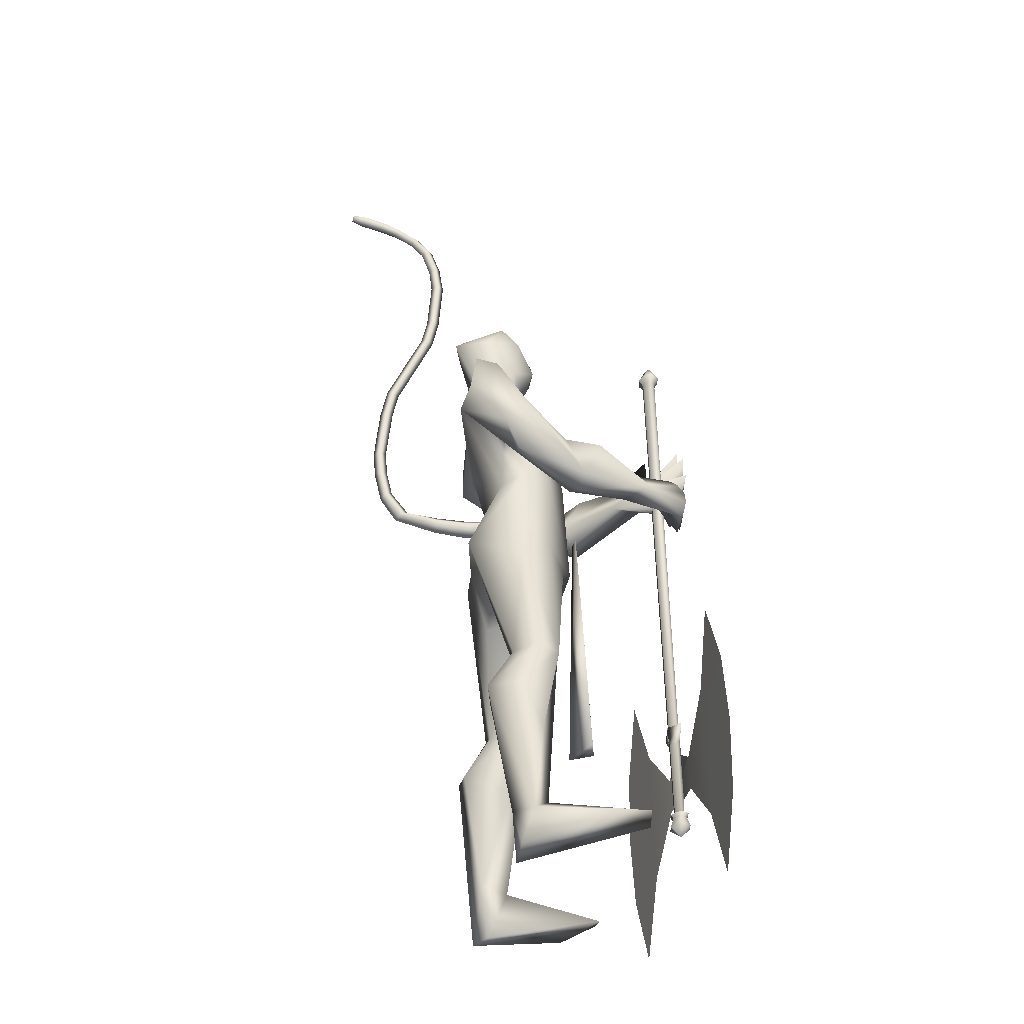
<metadata>
{"format":"obj","ext":"obj","renderer":"f3d","projection":"perspective","resolution":1024,"background":"white","views":[{"elev":-36.0,"azim":-6.2,"up":"+Z"}]}
</metadata>
<code>
o body.001_mesh15-geometry.001
v -0.311 -0.3472 0.1945
v -0.21 -0.2045 0.6171
v -0.2663 -0.3093 0.2403
v -0.3879 -0.2581 0.6972
v -0.4132 -0.3917 0.7132
v -0.2868 -0.2525 0.8684
v -0.3098 -0.3581 0.8944
v -0.209 -0.4086 0.9184
v -0.2819 -0.4648 0.7018
v -0.1777 -0.3766 0.2269
v -0.1211 -0.2614 0.9079
v -0.1985 -0.2069 0.8557
v -0.4795 -0.1711 1.54
v -0.3646 -0.04195 1.355
v -0.4514 0.01438 1.501
v -0.384 0.01082 1.76
v -0.4492 0.2058 1.532
v -0.3111 0.1661 1.894
v -0.3362 -0.1523 1.87
v -0.2386 -0.2092 1.905
v -0.2644 -0.3606 1.39
v -0.1264 -0.3689 0.8984
v -0.1973 -0.4116 0.5297
v -0.2363 -0.4149 0.1872
v -0.2855 -0.4412 0.02304
v 0.04817 -0.598 0.1046
v 0.2021 -0.4111 0.127
v 0.1889 -0.5145 0.1447
v -0.14 -0.2449 1.508
v -0.0726 -0.1441 1.432
v -0.153 -0.03703 1.328
v -0.02453 -0.009776 1.508
v -0.1275 -0.1524 1.914
v -0.0495 -0.009835 1.965
v -0.4441 0.01086 2
v -0.2089 0.2161 1.919
v -0.2762 0.3351 2.227
v -0.4274 0.2927 2.182
v -0.1412 0.3756 2.097
v -0.2756 0.439 2.104
v -0.4637 0.4103 2.209
v -0.4627 0.4342 2.359
v -0.4599 0.07845 2.542
v -0.4662 -0.07657 2.542
v -0.5363 -0.3279 2.138
v -0.3319 -0.2939 2.179
v -0.2074 -0.2452 2.248
v -0.1112 0.1423 1.917
v -0.1132 0.2416 1.479
v -0.06291 0.1279 1.42
v -0.1825 0.03001 1.322
v -0.3676 0.136 1.299
v -0.1683 0.2487 2.265
v -0.1232 -0.01028 2.298
v -0.3307 -0.3227 2.292
v -0.2741 0.04641 2.412
v -0.3824 -0.4136 2.34
v -0.3372 -0.1125 2.413
v -0.479 -0.4352 2.343
v -0.5019 -0.439 2.185
v -0.273 -0.08974 2.565
v -0.2105 0.01792 2.538
v -0.2994 0.1083 2.571
v -0.4325 0.1225 2.71
v -0.5154 0.07307 2.749
v -0.5456 -0.07636 2.719
v -0.2898 0.3349 2.315
v -0.1413 0.4621 2.268
v -0.001449 0.4584 2.161
v 0.01365 0.3175 2.018
v -0.1733 0.4287 2.017
v 0.03884 0.3799 1.924
v 0.07319 0.4672 1.934
v 0.1479 0.4881 2.085
v -0.03737 0.5591 2.093
v -0.2786 0.5083 2.224
v -0.3716 0.4518 2.373
v 0.08152 0.3453 2.169
v 0.127 0.4058 2.186
v 0.2064 0.1795 2.027
v 0.336 0.2166 2.04
v 0.2605 0.2107 2.159
v 0.3923 0.063 1.985
v 0.4583 0.07648 1.938
v 0.4925 0.1119 1.993
v 0.3268 0.003167 2.055
v 0.3521 0.06858 2.086
v 0.4977 0.07055 2.186
v 0.4625 -0.09421 2.153
v 0.5059 0.09867 2.122
v 0.4978 -0.09986 2.033
v 0.5202 0.09072 2.068
v 0.4788 -0.136 2.095
v 0.4563 -0.05246 1.969
v -0.1869 0.06987 2.621
v -0.1814 -0.03204 2.616
v -0.2515 -0.08513 2.736
v -0.4041 -0.1356 2.706
v -0.2394 -0.01395 2.688
v -0.221 0.06458 2.667
v -0.2726 0.1049 2.74
v -0.3654 0.1112 2.811
v -0.23 0.01057 2.777
v -0.3318 -0.107 2.809
v -0.1829 0.01988 2.689
v -0.286 -0.2841 1.957
v -0.3474 -0.42 2.031
v -0.287 -0.3835 1.907
v -0.196 -0.2987 2.148
v -0.2577 -0.4274 2.136
v -0.07738 -0.3586 1.984
v 0.06552 -0.3725 1.955
v -0.002065 -0.3771 1.796
v -0.01645 -0.2957 1.763
v -0.04482 -0.1932 1.829
v -0.08896 -0.24 1.984
v 0.05545 -0.2641 2.028
v 0.3165 -0.1856 1.896
v 0.2433 -0.1133 1.999
v 0.4905 -0.09553 1.886
v 0.4744 -0.07669 1.816
v 0.4753 0.05557 1.827
v 0.368 -0.0533 1.872
v 0.2047 -0.1432 1.842
v 0.3485 0.06755 2.216
v 0.3287 -0.03892 1.988
v 0.4403 -0.01464 2.057
v 0.4657 -0.05823 2.004
v 0.4934 -0.06155 1.959
v 0.5016 0.1179 1.885
v 0.4346 0.1428 1.983
v 0.4676 0.167 1.929
v -0.338 0.2739 0.8505
v -0.3463 0.3796 0.8841
v -0.2352 0.3763 1.354
v -0.1593 0.3697 0.8784
v -0.1659 0.2633 0.8859
v -0.2499 0.22 0.8306
v -0.443 0.2968 0.6776
v -0.2744 0.2308 0.5874
v -0.3588 0.36 0.2182
v -0.335 0.3627 -0.005801
v -0.3829 0.4639 0.000983
v 0.13 0.4182 0.1117
v -0.004112 0.6204 0.09785
v 0.1272 0.5214 0.1343
v -0.2898 0.4608 0.1836
v -0.4538 0.431 0.701
v -0.3165 0.4922 0.6865
v -0.2408 0.4193 0.9
v -0.2496 0.4175 0.2077
v -0.291 -0.3039 0.008095
v -0.008086 0.01471 1.682
v -0.001799 -0.05437 1.669
v 0.07186 0.07742 0.6849
v 0.04054 -0.1008 0.6413
v -0.02288 0.1263 0.6852
v -0.4145 -0.007065 2.849
f 1 2 3
f 4 2 1
f 4 5 6
f 6 5 7
f 5 8 7
f 5 9 8
f 4 1 5
f 3 11 10
f 2 11 3
f 12 11 2
f 13 6 7
f 13 14 6
f 13 7 21
f 7 8 21
f 9 22 8
f 9 23 22
f 24 23 9
f 24 10 23
f 25 26 24
f 27 26 25
f 27 28 26
f 27 10 28
f 24 28 10
f 28 24 26
f 23 10 11
f 22 23 11
f 21 8 22
f 21 22 29
f 30 29 22
f 32 30 31
f 29 30 32
f 35 16 19
f 35 18 16
f 18 37 36
f 38 37 18
f 38 39 37
f 38 40 39
f 41 40 38
f 41 44 43
f 44 41 38
f 38 18 35
f 45 35 19
f 19 20 46
f 46 20 47
f 47 20 33
f 47 33 34
f 34 32 48
f 34 33 32
f 49 32 50
f 32 31 50
f 50 31 51
f 14 51 31
f 14 52 51
f 52 14 15
f 31 30 11
f 30 22 11
f 31 11 12
f 6 31 12
f 14 31 6
f 15 14 13
f 53 48 36
f 53 34 48
f 54 34 53
f 54 47 34
f 46 47 55
f 54 55 47
f 56 55 54
f 56 57 55
f 58 57 56
f 58 59 57
f 44 59 58
f 44 60 59
f 60 38 45
f 44 38 60
f 44 58 61
f 61 58 56
f 61 56 62
f 63 62 56
f 43 64 63
f 65 64 43
f 66 65 43
f 66 43 44
f 43 63 56
f 56 67 77
f 56 54 67
f 67 54 53
f 37 67 53
f 67 37 68
f 39 69 37
f 39 70 69
f 71 70 39
f 72 70 71
f 71 73 72
f 73 40 75
f 40 73 71
f 71 39 40
f 40 76 75
f 40 41 76
f 41 42 76
f 76 42 77
f 77 42 56
f 43 56 42
f 42 41 43
f 67 68 77
f 76 77 68
f 75 76 68
f 68 37 69
f 70 78 69
f 74 69 79
f 75 69 74
f 75 68 69
f 73 75 74
f 69 78 79
f 72 80 70
f 72 81 80
f 73 81 72
f 73 74 81
f 79 78 82
f 70 82 78
f 70 80 82
f 80 84 83
f 80 81 84
f 81 85 84
f 74 82 81
f 74 79 82
f 82 86 87
f 82 87 88
f 88 87 89
f 87 90 89
f 83 87 80
f 85 87 83
f 87 85 91
f 85 92 91
f 85 81 92
f 81 90 92
f 81 88 90
f 81 82 88
f 90 88 89
f 90 93 92
f 87 93 90
f 87 92 93
f 87 91 92
f 83 94 85
f 83 84 94
f 85 94 84
f 80 87 86
f 80 86 82
f 37 53 36
f 66 44 98
f 44 61 98
f 95 62 63
f 95 96 62
f 61 96 97
f 96 61 62
f 61 97 98
f 97 96 99
f 99 96 100
f 100 96 95
f 100 95 63
f 63 101 100
f 63 64 101
f 64 102 101
f 102 103 101
f 104 97 103
f 98 97 104
f 103 97 99
f 99 105 103
f 100 105 99
f 100 103 105
f 101 103 100
f 38 35 45
f 45 19 46
f 45 46 106
f 60 45 107
f 45 106 107
f 108 107 106
f 110 111 109
f 113 112 111
f 108 114 113
f 114 108 115
f 108 106 115
f 107 108 113
f 113 110 107
f 113 111 110
f 110 109 57
f 55 57 109
f 110 57 59
f 107 110 60
f 60 110 59
f 55 109 46
f 106 46 116
f 109 116 46
f 109 111 116
f 111 117 116
f 112 117 111
f 106 116 115
f 113 118 112
f 113 114 118
f 115 116 119
f 117 119 116
f 112 119 117
f 112 118 119
f 121 120 118
f 123 122 121
f 123 120 122
f 114 115 124
f 114 124 118
f 124 121 118
f 124 123 121
f 115 119 124
f 124 119 125
f 119 127 126
f 118 127 119
f 118 128 127
f 118 129 128
f 120 129 118
f 120 130 129
f 123 130 120
f 123 129 130
f 123 126 129
f 124 126 123
f 125 126 124
f 126 125 119
f 126 131 128
f 127 131 126
f 131 127 128
f 126 128 132
f 128 129 132
f 126 132 129
f 122 120 121
f 52 133 51
f 17 133 52
f 17 134 133
f 17 135 134
f 50 136 49
f 50 137 136
f 51 137 50
f 51 138 137
f 133 138 51
f 139 138 133
f 139 140 138
f 141 140 139
f 143 142 141
f 143 144 142
f 145 144 143
f 145 146 144
f 145 147 146
f 143 147 145
f 148 143 141
f 143 148 147
f 148 149 147
f 139 148 141
f 148 150 149
f 148 134 150
f 148 133 134
f 148 139 133
f 134 135 150
f 135 136 150
f 135 49 136
f 149 150 136
f 149 136 147
f 136 137 147
f 147 137 151
f 141 151 137
f 141 142 151
f 142 144 151
f 146 151 144
f 147 151 146
f 140 141 137
f 138 140 137
f 15 17 52
f 152 10 27
f 3 10 152
f 1 3 152
f 1 152 25
f 152 27 25
f 25 24 1
f 1 24 5
f 5 24 9
f 4 6 12
f 4 12 2
f 154 155 153
f 154 156 155
f 154 153 157
f 154 157 156
f 156 157 155
f 98 104 66
f 65 66 158
f 66 104 158
f 103 102 158
f 155 157 153
f 102 64 65
f 102 65 158
f 104 103 158
f 16 15 13
f 16 17 15
f 18 17 16
f 17 18 36
f 19 16 13
f 13 20 19
f 13 21 20
f 33 29 32
f 20 29 33
f 20 21 29
f 48 32 49
f 17 36 135
f 36 49 135
f 36 48 49
o body_mesh15-geometry
v -0.3694 0.01417 1.696
v -0.6103 0.03034 1.723
v -0.371 0.06293 1.744
v -0.6019 0.07073 1.762
v -0.3774 0.01462 1.792
v -0.5996 0.03204 1.802
v -0.3766 -0.03424 1.744
v -0.608 -0.008356 1.764
v -0.7854 0.04441 1.787
v -0.7573 0.07781 1.806
v -0.7327 0.04435 1.829
v -0.7608 0.01096 1.81
v -0.8864 0.06551 2.045
v -0.8583 0.09233 2.048
v -0.8322 0.06425 2.055
v -0.8602 0.03743 2.052
v -0.8874 0.0781 2.276
v -0.8591 0.1049 2.275
v -0.8322 0.07674 2.277
v -0.8604 0.04994 2.278
v -0.8501 0.08697 2.54
v -0.8254 0.1157 2.531
v -0.7977 0.08947 2.523
v -0.8224 0.06074 2.532
v -0.7509 0.09623 2.77
v -0.7261 0.125 2.761
v -0.6985 0.09873 2.753
v -0.7232 0.07001 2.762
v -0.6748 0.1051 3.005
v -0.648 0.1334 3.006
v -0.6197 0.1067 3.007
v -0.6465 0.07838 3.007
v -0.6587 0.1093 3.237
v -0.6319 0.1375 3.237
v -0.6036 0.1108 3.238
v -0.6304 0.08254 3.238
v -0.7114 0.1276 3.473
v -0.6883 0.1583 3.48
v -0.6607 0.1346 3.494
v -0.6838 0.1039 3.487
v -0.8503 0.1793 3.641
v -0.8296 0.2089 3.656
v -0.8146 0.1852 3.683
v -0.8353 0.1556 3.668
v -1.017 0.1564 3.687
v -1.022 0.1897 3.706
v -1.016 0.171 3.74
v -1.011 0.1376 3.72
v -1.064 0.1516 3.705
v -1.067 0.1713 3.717
v -1.064 0.1602 3.737
v -1.061 0.1405 3.725
v -0.6985 0.1011 2.891
v -0.6709 0.0749 2.883
v -0.6461 0.1036 2.874
v -0.6738 0.1298 2.882
v -0.6728 0.114 3.35
v -0.6452 0.09028 3.364
v -0.6221 0.121 3.37
v -0.6496 0.1446 3.356
v -0.6667 0.1072 3.121
v -0.6384 0.08046 3.122
v -0.6116 0.1087 3.123
v -0.6399 0.1355 3.122
v -0.8755 0.08406 2.404
v -0.8486 0.0559 2.405
v -0.8203 0.08271 2.404
v -0.8472 0.1109 2.403
v -0.8966 0.07273 2.157
v -0.8705 0.04465 2.164
v -0.8424 0.07147 2.167
v -0.8685 0.09955 2.161
v -0.8005 0.0916 2.655
v -0.7728 0.06538 2.647
v -0.7481 0.0941 2.638
v -0.7758 0.1203 2.646
v -0.7649 0.1505 3.556
v -0.7499 0.1268 3.583
v -0.7292 0.1564 3.598
v -0.7443 0.1801 3.571
v -0.9163 0.1733 3.671
v -0.9105 0.154 3.704
v -0.9155 0.1874 3.724
v -0.9211 0.2063 3.69
v -0.855 0.05556 1.899
v -0.8327 0.02511 1.92
v -0.8071 0.05551 1.938
v -0.8294 0.08596 1.916
v -0.4942 0.02072 1.701
v -0.4863 0.06571 1.743
v -0.4852 0.02267 1.789
v -0.4931 -0.02233 1.746
f 247 160 162
f 248 162 164
f 160 166 167
f 250 166 247
f 249 164 250
f 159 161 165
f 243 244 174
f 166 164 170
f 164 162 168
f 162 160 167
f 227 228 178
f 244 245 173
f 245 246 173
f 246 243 172
f 223 224 182
f 228 229 177
f 229 230 177
f 230 227 176
f 231 232 186
f 224 225 181
f 225 226 181
f 226 223 180
f 211 212 190
f 232 233 185
f 233 234 185
f 234 231 184
f 219 220 194
f 212 213 189
f 213 214 189
f 214 211 188
f 215 216 198
f 220 221 193
f 221 222 193
f 222 219 192
f 235 236 202
f 216 217 197
f 217 218 197
f 218 215 196
f 239 240 206
f 236 237 201
f 237 238 201
f 238 235 200
f 203 206 210
f 240 241 205
f 241 242 205
f 242 239 204
f 208 207 209
f 206 205 209
f 205 204 209
f 204 203 208
f 183 186 212
f 186 185 213
f 185 184 213
f 184 183 214
f 191 194 216
f 194 193 217
f 193 192 217
f 192 191 218
f 187 190 220
f 190 189 221
f 189 188 221
f 188 187 222
f 175 178 224
f 178 177 225
f 177 176 225
f 176 175 226
f 171 174 228
f 174 173 229
f 173 172 229
f 172 171 230
f 179 182 232
f 182 181 233
f 181 180 233
f 180 179 234
f 195 198 236
f 198 197 237
f 197 196 237
f 196 195 238
f 199 202 240
f 202 201 240
f 201 200 241
f 200 199 239
f 167 170 244
f 170 169 245
f 169 168 245
f 168 167 246
f 159 247 161
f 161 248 163
f 165 250 159
f 163 249 165
f 248 247 162
f 249 248 164
f 166 170 167
f 166 160 247
f 164 166 250
f 161 163 165
f 171 243 174
f 164 169 170
f 169 164 168
f 168 162 167
f 175 227 178
f 174 244 173
f 246 172 173
f 243 171 172
f 179 223 182
f 178 228 177
f 230 176 177
f 227 175 176
f 183 231 186
f 182 224 181
f 226 180 181
f 223 179 180
f 187 211 190
f 186 232 185
f 234 184 185
f 231 183 184
f 191 219 194
f 190 212 189
f 214 188 189
f 211 187 188
f 195 215 198
f 194 220 193
f 222 192 193
f 219 191 192
f 199 235 202
f 198 216 197
f 218 196 197
f 215 195 196
f 203 239 206
f 202 236 201
f 238 200 201
f 235 199 200
f 207 203 210
f 206 240 205
f 242 204 205
f 239 203 204
f 207 210 209
f 210 206 209
f 204 208 209
f 203 207 208
f 211 183 212
f 212 186 213
f 184 214 213
f 183 211 214
f 215 191 216
f 216 194 217
f 192 218 217
f 191 215 218
f 219 187 220
f 220 190 221
f 188 222 221
f 187 219 222
f 223 175 224
f 224 178 225
f 176 226 225
f 175 223 226
f 227 171 228
f 228 174 229
f 172 230 229
f 171 227 230
f 231 179 232
f 232 182 233
f 180 234 233
f 179 231 234
f 235 195 236
f 236 198 237
f 196 238 237
f 195 235 238
f 239 199 240
f 201 241 240
f 200 242 241
f 242 200 239
f 243 167 244
f 244 170 245
f 168 246 245
f 167 243 246
f 247 248 161
f 248 249 163
f 250 247 159
f 249 250 165
o Cylinder_Cylinder.001
v 0.3625 0.02833 2.608
v 0.3953 0.0359 0.4023
v 0.3458 0.01762 2.608
v 0.3831 0.02808 0.4021
v 0.3523 -0.01843 2.607
v 0.3878 0.001771 0.402
v 0.3717 -0.02265 2.608
v 0.402 -0.001306 0.4022
v 0.3884 -0.01193 2.608
v 0.4142 0.006516 0.4024
v 0.3819 0.02412 2.608
v 0.4094 0.03283 0.4025
v 0.3585 0.04791 2.64
v 0.3289 0.02887 2.639
v 0.3404 -0.03515 2.639
v 0.3748 -0.04263 2.639
v 0.4044 -0.0236 2.64
v 0.3929 0.04042 2.64
v 0.3633 0.01645 2.695
v 0.354 0.01049 2.695
v 0.3577 -0.009557 2.694
v 0.3684 -0.0119 2.695
v 0.3777 -0.005942 2.695
v 0.3741 0.0141 2.695
v 0.3923 0.05287 0.3949
v 0.3691 0.03793 0.3945
v 0.3782 -0.0123 0.3943
v 0.4051 -0.01817 0.3946
v 0.4284 -0.003239 0.3951
v 0.4193 0.04699 0.3953
v 0.3942 0.04343 0.381
v 0.3772 0.0325 0.3807
v 0.3839 -0.004258 0.3806
v 0.4036 -0.008557 0.3808
v 0.4206 0.002372 0.3811
v 0.414 0.03914 0.3813
v 0.4228 0.05123 0.341
v 0.433 -0.00558 0.3408
v 0.4068 -0.02247 0.3403
v 0.3762 -0.01583 0.3399
v 0.366 0.04099 0.3401
v 0.3923 0.05788 0.3406
v 0.3136 0.4242 1.115
v 0.3301 0.4317 -0.03833
v 0.3693 -0.001667 0.7899
v 0.4201 0.007512 0.7834
v 0.4245 0.00956 0.4708
v 0.2966 0.5682 0.5389
v 0.4236 0.009126 0.5371
v 0.3058 0.542 0.2505
v 0.4241 0.009343 0.5039
v 0.4231 0.008909 0.5702
v 0.2975 0.5382 0.8272
v 0.3902 0.1158 0.6079
v 0.3922 0.1168 0.4667
v 0.3464 0.3048 0.8137
v 0.3543 0.3084 0.2622
v 0.4222 0.008505 0.6319
v 0.4036 0.03364 0.6591
v 0.3784 0.0944 0.7733
v 0.3703 -0.001226 0.7226
v 0.421 0.007935 0.7189
v 0.3804 0.01722 0.6988
v 0.4052 0.02453 0.7053
v 0.375 -0.041 2.608
v 0.4053 -0.01966 0.4021
v 0.3557 -0.03679 2.607
v 0.3912 -0.01658 0.4019
v 0.3433 -0.01093 2.607
v 0.3817 0.004766 0.4019
v 0.3491 -0.000736 2.608
v 0.3864 0.009727 0.402
v 0.3658 0.009981 2.608
v 0.3986 0.01755 0.4023
v 0.3852 0.005766 2.608
v 0.4127 0.01447 0.4024
v 0.3943 -0.001736 2.608
v 0.4189 0.01148 0.4025
v 0.3917 -0.03029 2.608
v 0.4175 -0.01184 0.4023
v 0.3781 -0.06099 2.639
v 0.3437 -0.0535 2.639
v 0.323 -0.01471 2.639
v 0.3322 0.01052 2.639
v 0.3618 0.02955 2.639
v 0.3962 0.02207 2.64
v 0.4136 0.001624 2.64
v 0.4078 -0.04196 2.64
v 0.3717 -0.03026 2.695
v 0.361 -0.02791 2.694
v 0.3534 -0.00946 2.694
v 0.3574 -0.007866 2.694
v 0.3666 -0.001906 2.695
v 0.3774 -0.00425 2.695
v 0.3817 -0.004347 2.695
v 0.381 -0.0243 2.695
v 0.4085 -0.03653 0.3946
v 0.3815 -0.03065 0.3942
v 0.3649 0.001764 0.3942
v 0.3724 0.01958 0.3944
v 0.3956 0.03451 0.3949
v 0.4226 0.02864 0.3952
v 0.4359 0.01458 0.3953
v 0.4317 -0.02159 0.395
v 0.4069 -0.02691 0.3807
v 0.3872 -0.02261 0.3805
v 0.3746 0.003573 0.3805
v 0.3806 0.01415 0.3806
v 0.3976 0.02508 0.3809
v 0.4173 0.02078 0.3812
v 0.4266 0.01295 0.3813
v 0.4239 -0.01598 0.3811
v 0.4017 0.008772 0.3032
v 0.4364 -0.02393 0.3407
v 0.4413 0.01577 0.341
v 0.4261 0.03288 0.3409
v 0.3956 0.03952 0.3405
v 0.3693 0.02263 0.3401
v 0.361 0.001281 0.3398
v 0.3795 -0.03418 0.3398
v 0.4101 -0.04082 0.3402
v 0.4655 -0.4174 1.112
v 0.482 -0.4099 -0.04168
v 0.3684 0.00349 0.7899
v 0.4191 0.01267 0.7834
v 0.4236 0.01472 0.4708
v 0.499 -0.554 0.5345
v 0.4226 0.01428 0.5371
v 0.4981 -0.524 0.2462
v 0.4231 0.0145 0.504
v 0.4222 0.01406 0.5702
v 0.4899 -0.5277 0.8229
v 0.4288 -0.0979 0.607
v 0.4308 -0.09698 0.4659
v 0.454 -0.2918 0.8114
v 0.4619 -0.2882 0.2599
v 0.4213 0.01366 0.6319
v 0.4127 -0.0166 0.6589
v 0.4105 -0.08321 0.7726
v 0.3694 0.003931 0.7226
v 0.42 0.01309 0.7189
v 0.3852 -0.00965 0.6987
v 0.4111 -0.00787 0.7052
f 251 252 253
f 253 254 320
f 319 320 256
f 255 256 257
f 257 258 259
f 259 260 327
f 252 262 275
f 261 262 251
f 327 328 261
f 261 251 268
f 268 263 269
f 327 261 268
f 259 327 337
f 257 259 266
f 255 257 265
f 319 255 333
f 253 319 264
f 251 253 264
f 269 270 274
f 337 268 345
f 267 337 273
f 266 267 272
f 265 266 271
f 333 265 271
f 264 333 341
f 263 264 270
f 275 280 281
f 262 328 280
f 328 260 353
f 260 258 279
f 258 256 277
f 256 320 349
f 320 254 276
f 254 252 276
f 280 353 361
f 353 279 285
f 279 278 284
f 278 277 283
f 277 349 283
f 349 276 357
f 276 275 282
f 291 292 363
f 369 291 363
f 290 369 363
f 289 290 363
f 288 289 363
f 365 288 363
f 287 365 363
f 292 287 363
f 282 281 291
f 357 282 291
f 283 357 369
f 284 283 289
f 285 284 289
f 361 285 365
f 286 361 287
f 281 286 292
f 295 311 312
f 296 312 310
f 312 308 314
f 310 312 314
f 295 310 311
f 310 295 296
f 313 310 314
f 310 313 311
f 306 303 293
f 315 317 316
f 317 319 320
f 319 321 322
f 321 323 322
f 323 325 324
f 325 327 326
f 316 347 330
f 329 315 330
f 327 329 328
f 329 338 331
f 338 346 339
f 327 337 338
f 325 336 337
f 323 335 325
f 321 334 323
f 319 333 321
f 317 332 319
f 315 331 317
f 339 346 340
f 337 345 338
f 336 344 337
f 335 343 344
f 334 342 335
f 333 341 342
f 332 340 341
f 331 339 340
f 347 355 354
f 330 354 328
f 328 353 326
f 326 352 351
f 324 351 322
f 322 350 349
f 320 349 348
f 318 348 347
f 354 362 361
f 353 361 360
f 352 360 359
f 351 359 350
f 350 358 349
f 349 357 348
f 348 356 347
f 370 363 371
f 369 363 370
f 368 363 369
f 367 363 368
f 366 363 367
f 365 363 366
f 364 363 365
f 371 363 364
f 356 370 355
f 357 369 370
f 358 368 369
f 359 367 368
f 360 366 359
f 361 365 360
f 362 364 361
f 355 371 362
f 374 375 391
f 375 389 391
f 391 393 387
f 389 393 391
f 374 390 389
f 389 375 374
f 392 393 389
f 389 390 392
f 382 385 372
f 252 254 253
f 319 253 320
f 255 319 256
f 256 258 257
f 258 260 259
f 260 328 327
f 262 280 275
f 262 252 251
f 328 262 261
f 251 263 268
f 274 268 269
f 337 327 268
f 267 259 337
f 259 267 266
f 257 266 265
f 255 265 333
f 319 333 264
f 263 251 264
f 270 341 274
f 271 272 273
f 274 273 345
f 341 271 274
f 271 273 274
f 268 274 345
f 337 345 273
f 267 273 272
f 266 272 271
f 341 333 271
f 270 264 341
f 269 263 270
f 280 286 281
f 328 353 280
f 260 279 353
f 258 278 279
f 278 258 277
f 277 256 349
f 349 320 276
f 252 275 276
f 286 280 361
f 361 353 285
f 285 279 284
f 284 278 283
f 349 357 283
f 276 282 357
f 275 281 282
f 281 292 291
f 369 357 291
f 290 283 369
f 283 290 289
f 288 285 289
f 285 288 365
f 361 365 287
f 286 287 292
f 296 295 312
f 308 309 314
f 307 294 300
f 307 300 298
f 306 298 303
f 307 298 306
f 305 307 306
f 308 304 309
f 302 304 308
f 297 305 301
f 305 306 304
f 301 305 304
f 299 301 304
f 302 299 304
f 317 318 316
f 318 317 320
f 320 319 322
f 323 324 322
f 325 326 324
f 327 328 326
f 347 354 330
f 315 316 330
f 329 330 328
f 315 329 331
f 331 338 339
f 329 327 338
f 327 325 337
f 335 336 325
f 334 335 323
f 333 334 321
f 332 333 319
f 331 332 317
f 340 346 341
f 346 345 341
f 341 345 342
f 345 344 342
f 344 343 342
f 345 346 338
f 344 345 337
f 336 335 344
f 342 343 335
f 334 333 342
f 333 332 341
f 332 331 340
f 355 362 354
f 354 353 328
f 353 352 326
f 324 326 351
f 351 350 322
f 320 322 349
f 318 320 348
f 316 318 347
f 353 354 361
f 352 353 360
f 351 352 359
f 359 358 350
f 358 357 349
f 357 356 348
f 356 355 347
f 370 371 355
f 356 357 370
f 357 358 369
f 358 359 368
f 366 367 359
f 365 366 360
f 364 365 361
f 371 364 362
f 390 374 391
f 393 388 387
f 373 386 379
f 379 386 377
f 377 385 382
f 377 386 385
f 385 386 383
f 383 387 388
f 383 381 387
f 384 376 380
f 386 384 383
f 384 380 383
f 380 378 383
f 378 381 383

</code>
